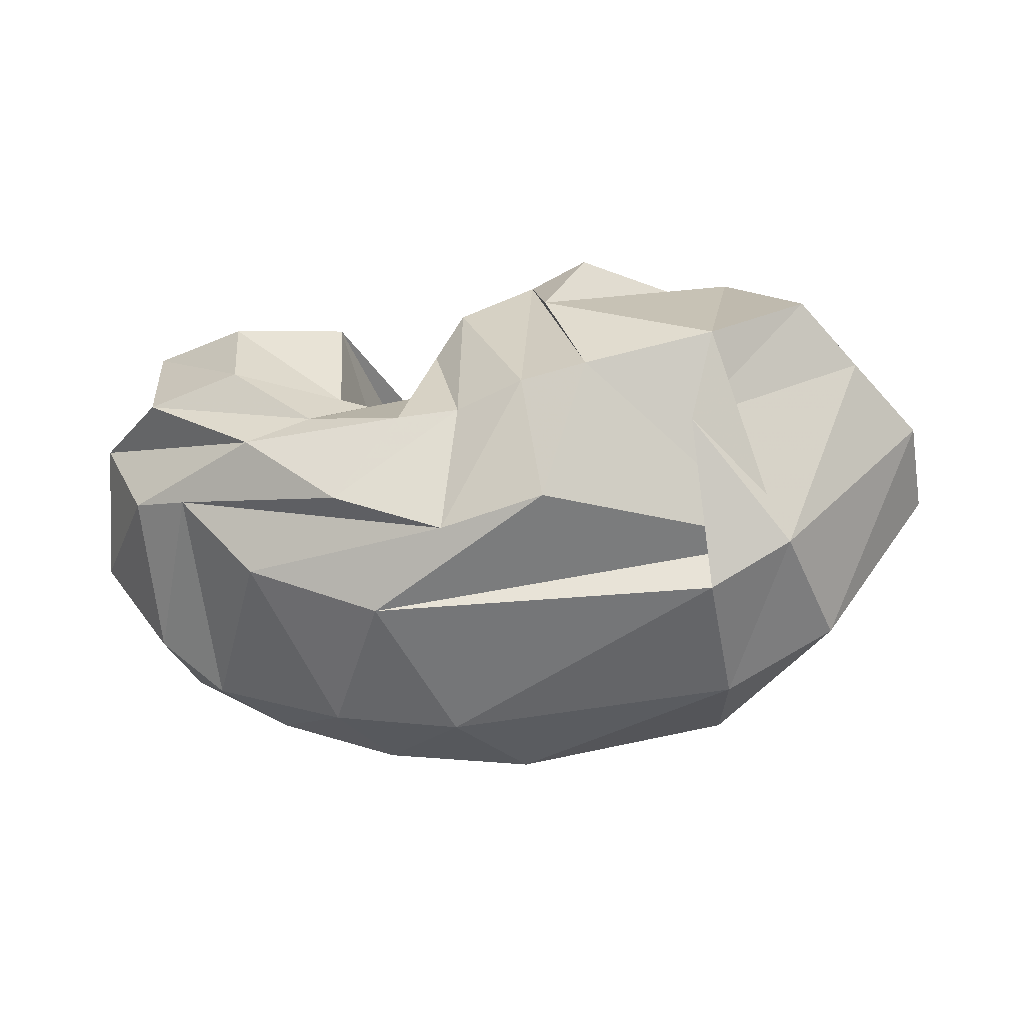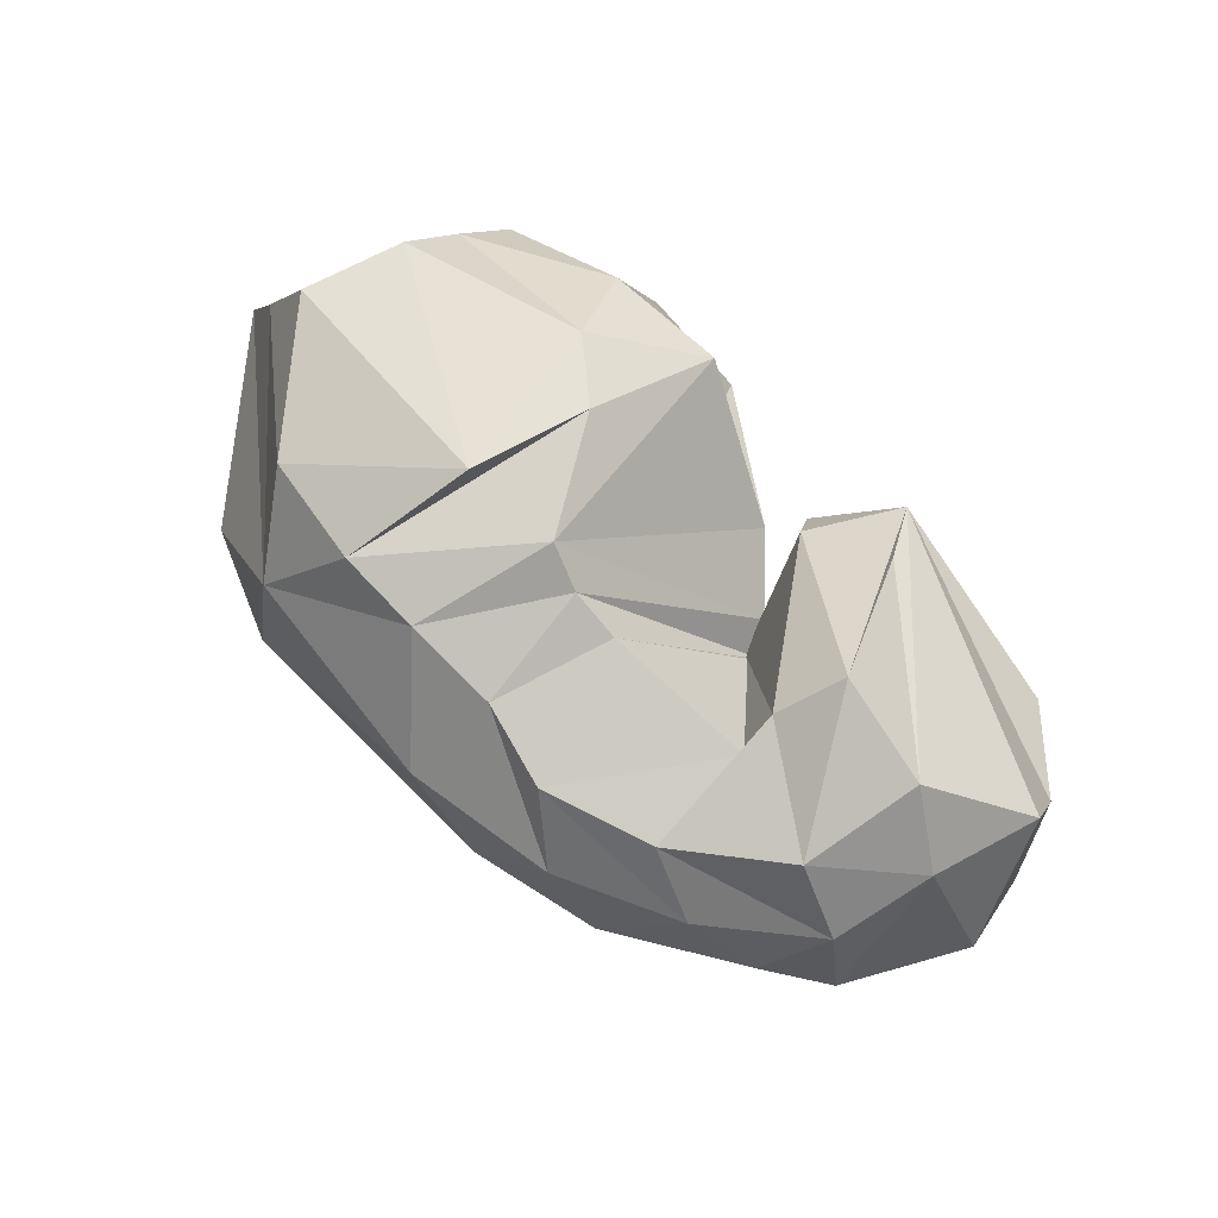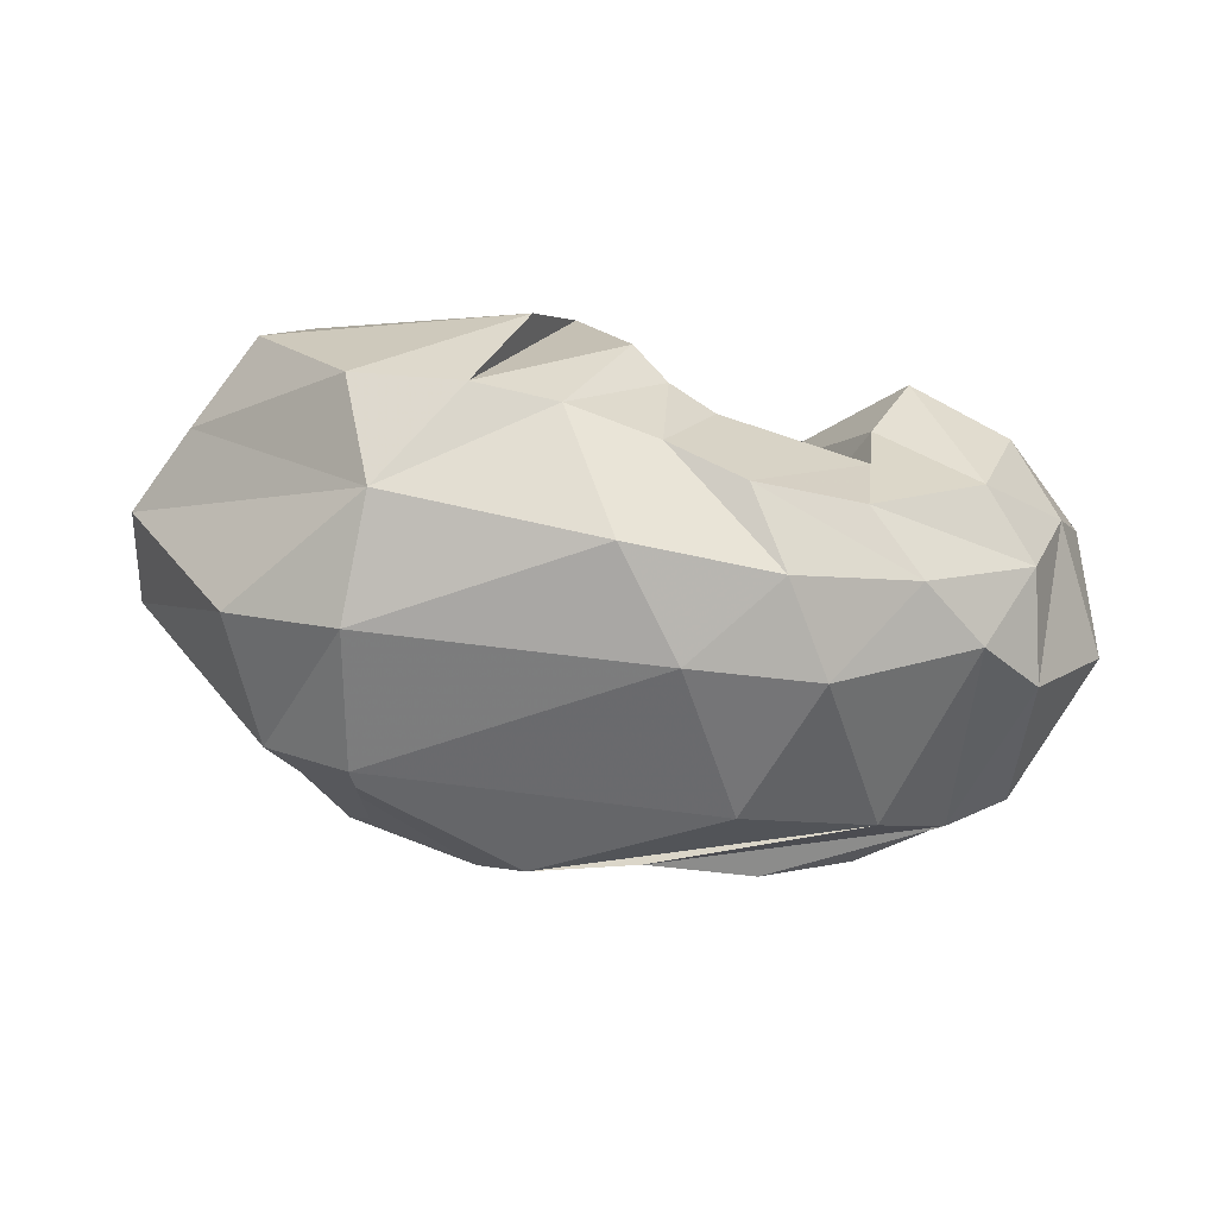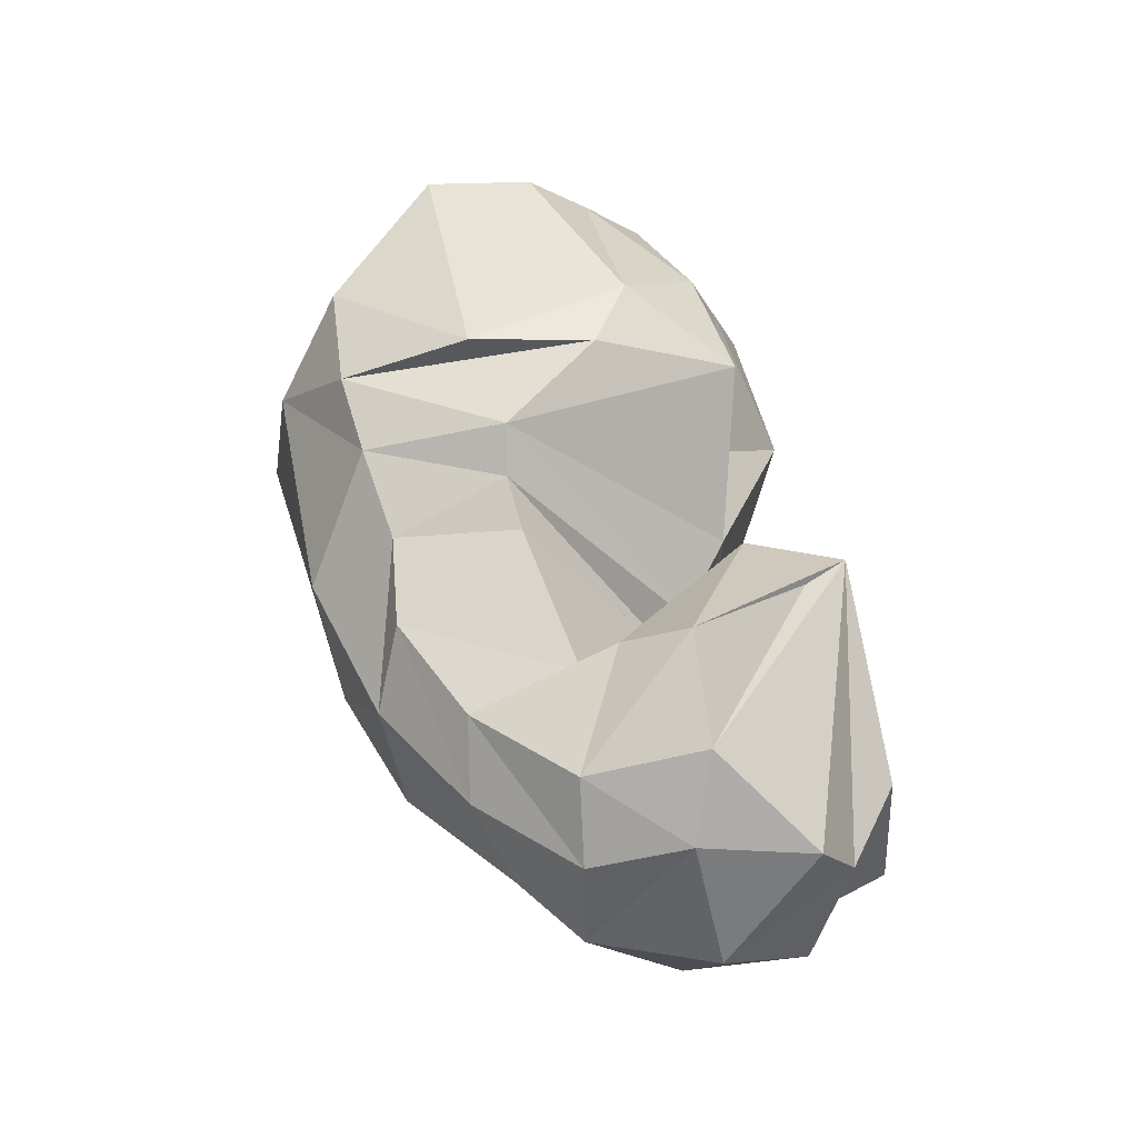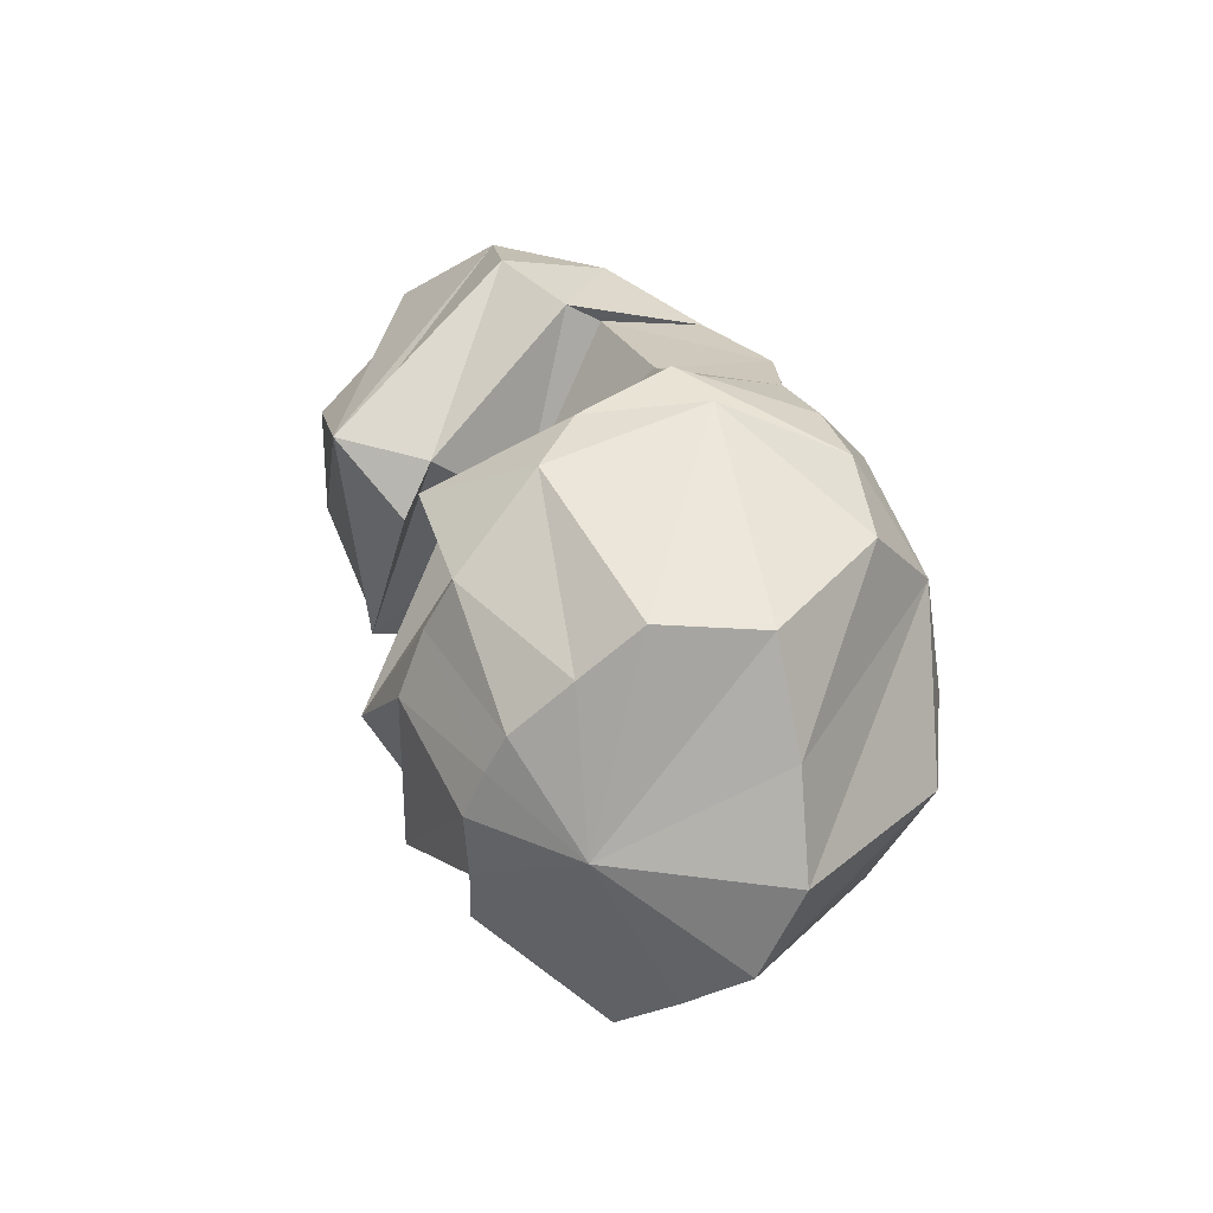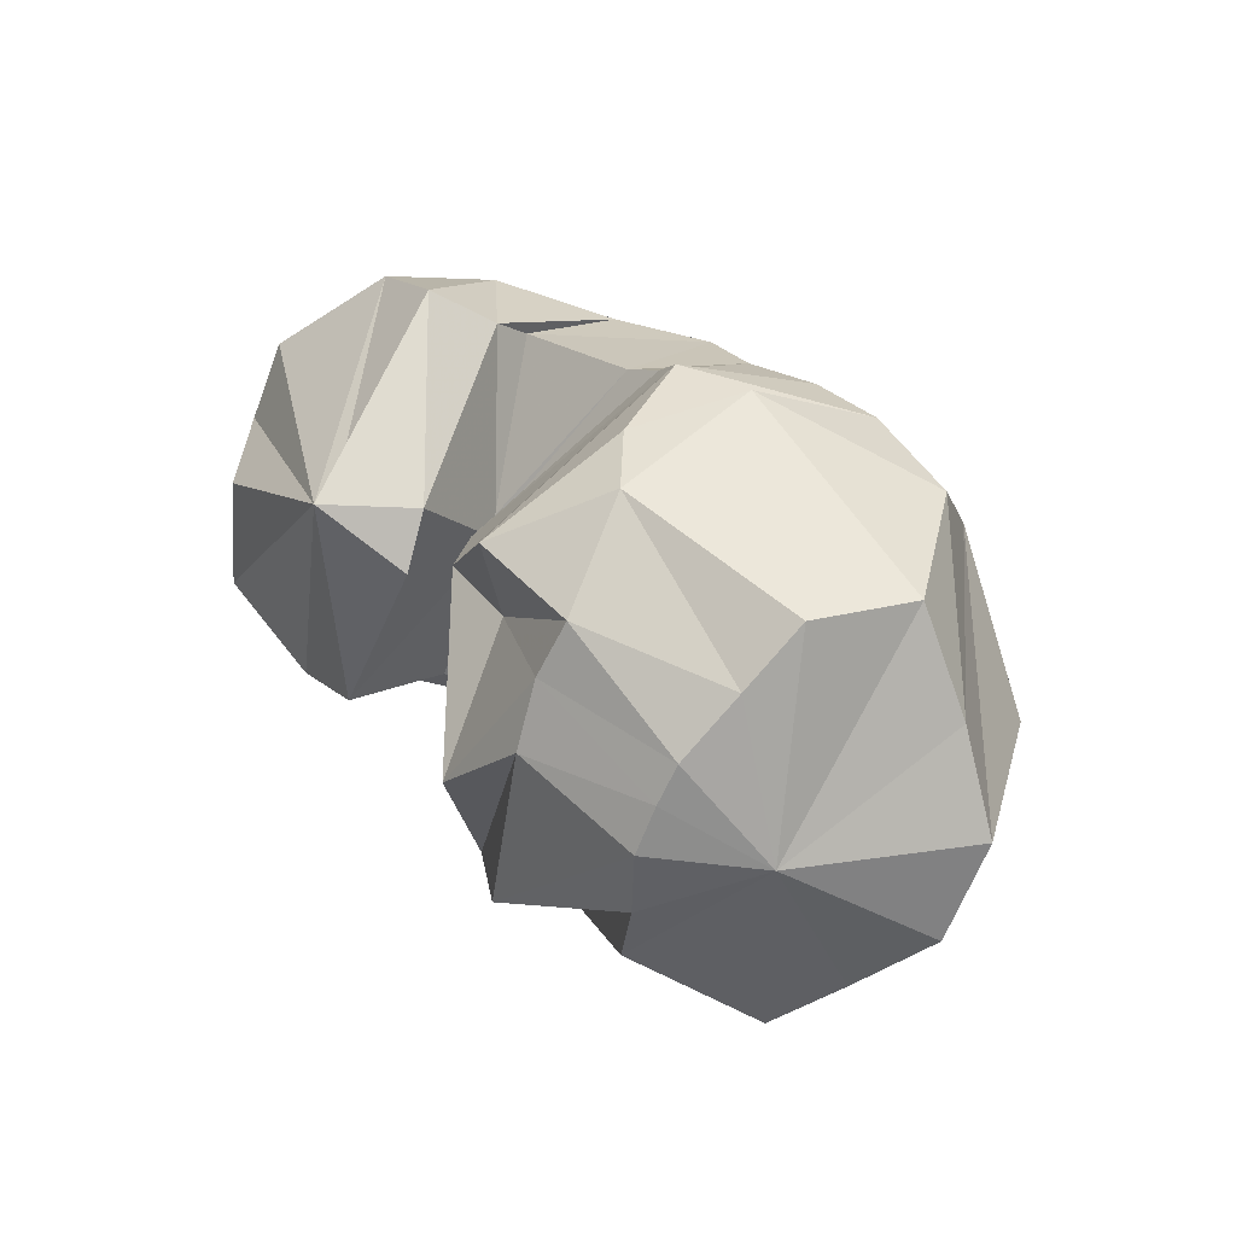
<metadata>
{"format":"obj","ext":"obj","renderer":"f3d","projection":"perspective","resolution":1024,"background":"white","views":[{"elev":-31.8,"azim":-176.4,"up":"+Y"},{"elev":69.6,"azim":39.7,"up":"+Z"},{"elev":-78.4,"azim":-7.9,"up":"+Y"},{"elev":56.4,"azim":66.8,"up":"+Z"},{"elev":35.4,"azim":-111.8,"up":"+Z"},{"elev":36.6,"azim":-132.7,"up":"+Z"}]}
</metadata>
<code>
v 72.13 162.8 140.1
v 98.3 183.8 159.3
v 146.4 185 176.8
v 188.6 161.3 163.1
v 222.8 152.7 159.8
v 240.1 131 151.7
v 246.7 123.3 142.1
v 245.2 118.8 149.9
v 241.2 120.3 145.4
v 235 153.2 175.3
v 255.9 179.5 178.5
v 83.5 153.2 138.2
v 96.23 177.7 172
v 142.1 176.8 194.8
v 183.7 173.2 198.1
v -1 -1 -1
v -2 -2 -2
v -3 -3 -3
v -4 -4 -4
v -5 -5 -5
v -6 -6 -6
v -7 -7 -7
v 83.5 153.2 138.2
v 91.44 159 189.2
v 153.6 146.1 219.3
v 172.5 127.2 221.6
v 191 88.77 220
v 203.6 83.61 210.2
v 219.5 82.04 202.9
v 269.4 80.7 194.1
v 269.4 93.15 202.8
v 281.1 111.4 217.1
v 264 160.3 186.9
v 83.5 153.2 138.2
v 87.18 139.6 206
v 159 88.81 225.3
v -8 -8 -8
v -9 -9 -9
v -10 -10 -10
v -11 -11 -11
v -12 -12 -12
v -13 -13 -13
v -14 -14 -14
v -15 -15 -15
v 83.5 153.2 138.2
v 73.24 107.6 204.6
v 106.1 60.34 202.7
v 143.5 49.84 206.3
v 171.9 46.56 204.2
v 202.8 44.7 197.4
v 229.1 35.57 190.3
v 266 44.51 186.9
v 303.1 65.62 194.7
v 315 102.8 205.2
v 255 166 172
v 83.5 153.2 138.2
v 54.73 107.4 172.2
v 118.8 34.6 173.2
v 125.4 46.8 167.5
v 192.6 18.83 170.3
v 243.3 22.41 166.4
v 285.1 36.85 167.5
v 321.3 59.25 172.8
v 332.8 90.04 183.6
v 346 126.4 175.4
v -16 -16 -16
v 83.5 153.2 138.2
v 38.1 111.6 141.7
v 78.21 49.13 126.9
v 116.4 28.64 131.3
v 216.3 18.48 135.6
v 260.1 23.82 135.7
v 307 42.95 149
v 328 56.95 136.1
v 353.1 92.24 140.7
v 344.7 140.3 152.4
v 255 166 172
v 83.5 153.2 138.2
v 42.21 124.5 109.4
v 94.34 61.92 83.3
v 122.7 44.54 84.02
v 241 40.8 86.63
v 286.4 57.99 85.68
v 312.2 85.15 80.81
v 331.4 90.75 90.81
v 349.6 126.4 108.4
v 321.9 166.1 148.2
v 255 166 172
v 83.5 153.2 138.2
v 64.86 137.1 83.3
v 127.6 95.99 54.51
v 96.87 62.46 83.82
v 180.2 65.71 53.27
v 216 59.46 62.54
v 253.6 71.62 59.86
v 286.4 97.36 61.42
v 325.6 123.6 74.91
v 330.9 164.5 101.9
v -17 -17 -17
v 83.5 153.2 138.2
v 84.89 150.2 61.92
v 119.3 126.2 44.63
v 164.2 110.5 38.77
v 186.8 107.3 43.51
v 210.1 103.7 55.13
v 231.2 101.2 54.88
v 264.4 107.8 63.32
v 293.6 130.6 65.76
v 297 160.9 79.78
v 255 166 172
v 83.5 153.2 138.2
v 110.2 185.9 95.78
v 178.6 149.9 55.02
v -18 -18 -18
v -19 -19 -19
v -20 -20 -20
v -21 -21 -21
v -22 -22 -22
v -23 -23 -23
v -24 -24 -24
v -25 -25 -25
v 83.5 153.2 138.2
v 103.8 187.7 118.2
v 164.6 189.2 81.4
v 184.5 176.7 81.08
v 210.3 158.3 73
v 220.4 142.8 77.04
v 228.2 127.5 80.56
v 245.5 124 80.33
v 257 131.8 86.82
v 259.6 170 94.35
v 230.6 164.5 157.9
v 83.5 153.2 138.2
v 100.2 190.1 143.7
v 144.8 194.2 155.6
v 174.9 197.9 127.9
v -26 -26 -26
v -27 -27 -27
v -28 -28 -28
v -29 -29 -29
v -30 -30 -30
v -31 -31 -31
v -32 -32 -32
v 83.5 153.2 138.2
v 104.5 171.1 154.2
v 144 171.7 170.2
v 183.4 147.4 160.7
v 212.2 142.6 156.4
v 227.8 123.6 147.4
v 239.5 111.1 137.2
v 250.1 105.8 144.2
v 256 119 143.4
v 248.9 155.8 170.2
v 255 166 172
g foo
f 1 1 2
f 1 13 2
f 2 13 3
f 13 14 3
f 3 14 4
f 14 15 4
f 4 15 5
f 5 15 27
f 15 26 27
f 5 27 6
f 27 28 6
f 6 28 7
f 28 29 7
f 7 29 8
f 29 30 8
f 8 30 9
f 30 31 9
f 9 31 10
f 31 32 10
f 10 32 11
f 32 33 11
f 1 1 13
f 1 24 13
f 13 24 14
f 24 25 14
f 14 25 15
f 25 26 15
f 1 1 24
f 1 35 24
f 24 35 25
f 35 36 25
f 25 36 26
f 26 36 48
f 36 47 48
f 26 48 27
f 48 49 27
f 27 49 28
f 49 50 28
f 28 50 29
f 50 51 29
f 29 51 30
f 51 52 30
f 30 52 31
f 52 53 31
f 31 53 32
f 53 54 32
f 32 54 33
f 54 11 33
f 1 1 35
f 1 46 35
f 35 46 36
f 46 47 36
f 1 1 46
f 1 57 46
f 46 57 47
f 57 58 47
f 47 58 48
f 58 58 48
f 48 58 49
f 58 60 49
f 49 60 50
f 60 61 50
f 50 61 51
f 61 62 51
f 51 62 52
f 62 63 52
f 52 63 53
f 63 64 53
f 53 64 54
f 64 65 54
f 54 65 11
f 11 65 11
f 65 76 11
f 1 1 57
f 1 68 57
f 57 68 58
f 68 69 58
f 69 58 58
f 69 70 58
f 58 70 60
f 70 71 60
f 60 71 61
f 71 72 61
f 61 72 62
f 72 73 62
f 62 73 63
f 73 74 63
f 63 74 64
f 74 75 64
f 64 75 65
f 75 76 65
f 1 1 68
f 1 79 68
f 68 79 69
f 79 80 69
f 69 80 70
f 80 81 70
f 70 81 71
f 81 82 71
f 71 82 72
f 82 83 72
f 72 83 73
f 83 84 73
f 73 84 74
f 84 85 74
f 74 85 75
f 85 86 75
f 75 86 76
f 86 87 76
f 76 87 11
f 87 11 11
f 1 1 79
f 1 90 79
f 79 90 80
f 90 91 80
f 80 91 81
f 91 92 81
f 81 92 82
f 92 93 82
f 82 93 83
f 93 94 83
f 83 94 84
f 94 95 84
f 84 95 85
f 95 96 85
f 85 96 86
f 96 97 86
f 86 97 87
f 97 98 87
f 87 98 11
f 11 98 11
f 98 109 11
f 1 1 90
f 1 101 90
f 90 101 91
f 101 102 91
f 91 102 92
f 102 103 92
f 92 103 93
f 103 104 93
f 93 104 94
f 104 105 94
f 94 105 95
f 105 106 95
f 95 106 96
f 106 107 96
f 96 107 97
f 107 108 97
f 97 108 98
f 108 109 98
f 1 1 101
f 1 112 101
f 101 112 102
f 112 113 102
f 102 113 103
f 103 113 125
f 113 124 125
f 103 125 104
f 125 126 104
f 104 126 105
f 126 127 105
f 105 127 106
f 127 128 106
f 106 128 107
f 128 129 107
f 107 129 108
f 129 130 108
f 108 130 109
f 130 131 109
f 109 131 11
f 131 132 11
f 1 1 112
f 1 123 112
f 112 123 113
f 123 124 113
f 1 1 123
f 1 134 123
f 123 134 124
f 134 135 124
f 124 135 125
f 135 136 125
f 125 136 126
f 126 136 5
f 136 4 5
f 126 5 127
f 5 6 127
f 127 6 128
f 6 7 128
f 128 7 129
f 7 8 129
f 129 8 130
f 8 9 130
f 130 9 131
f 9 10 131
f 131 10 132
f 10 11 132
f 1 1 134
f 1 2 134
f 134 2 135
f 2 3 135
f 135 3 136
f 3 4 136
g

</code>
